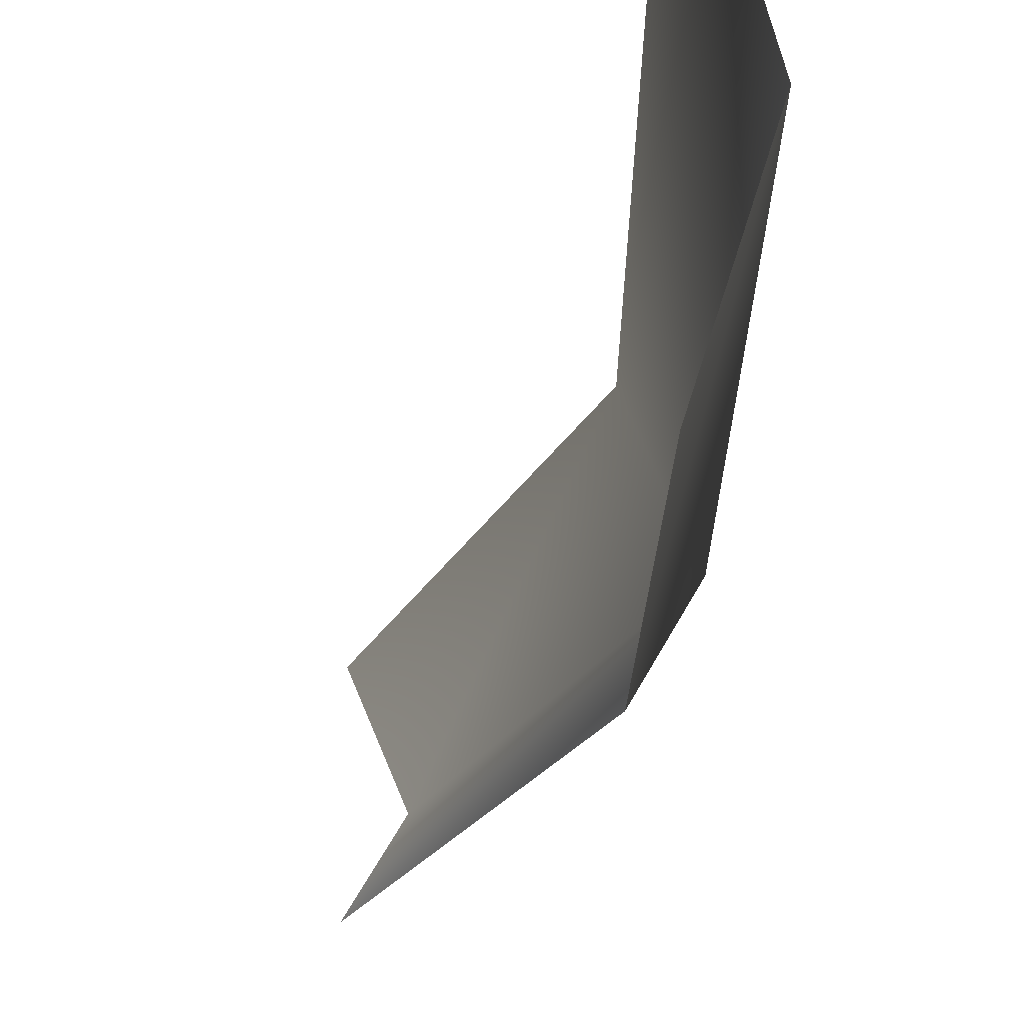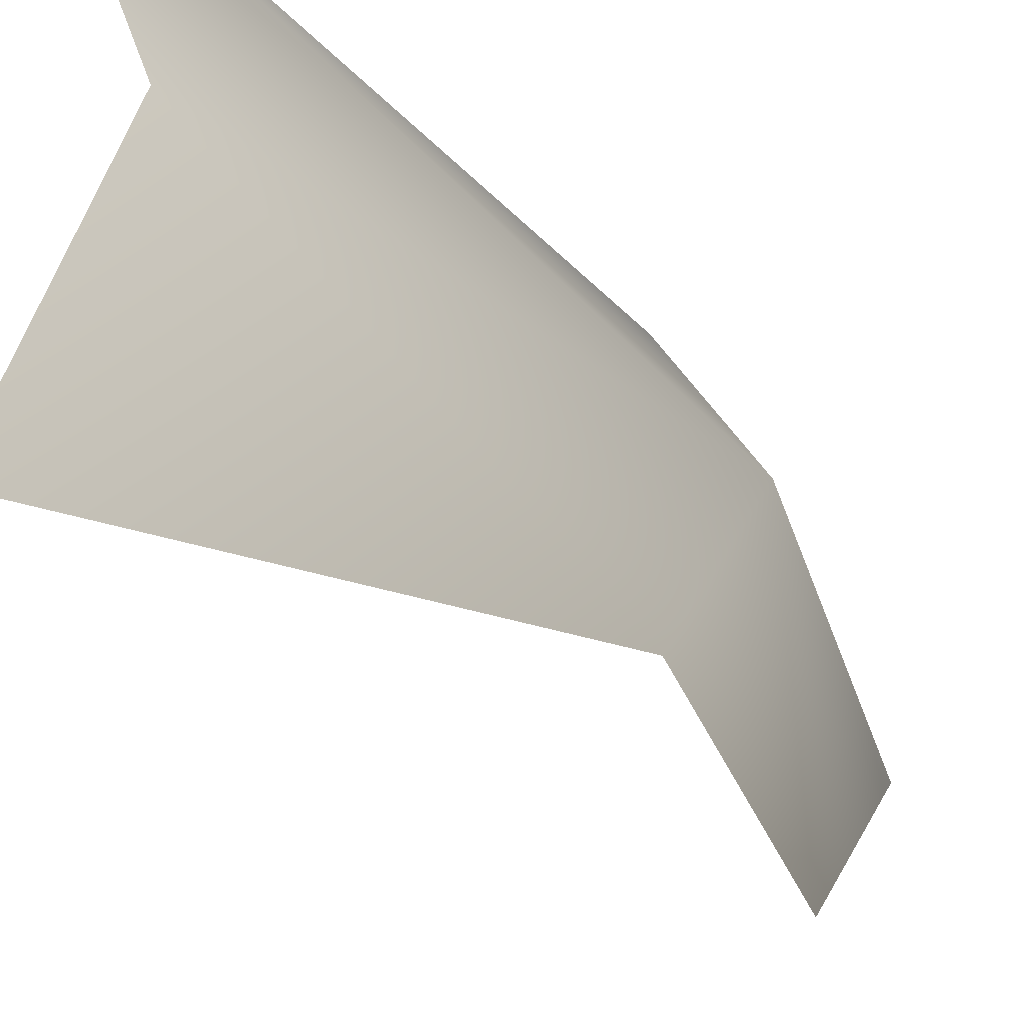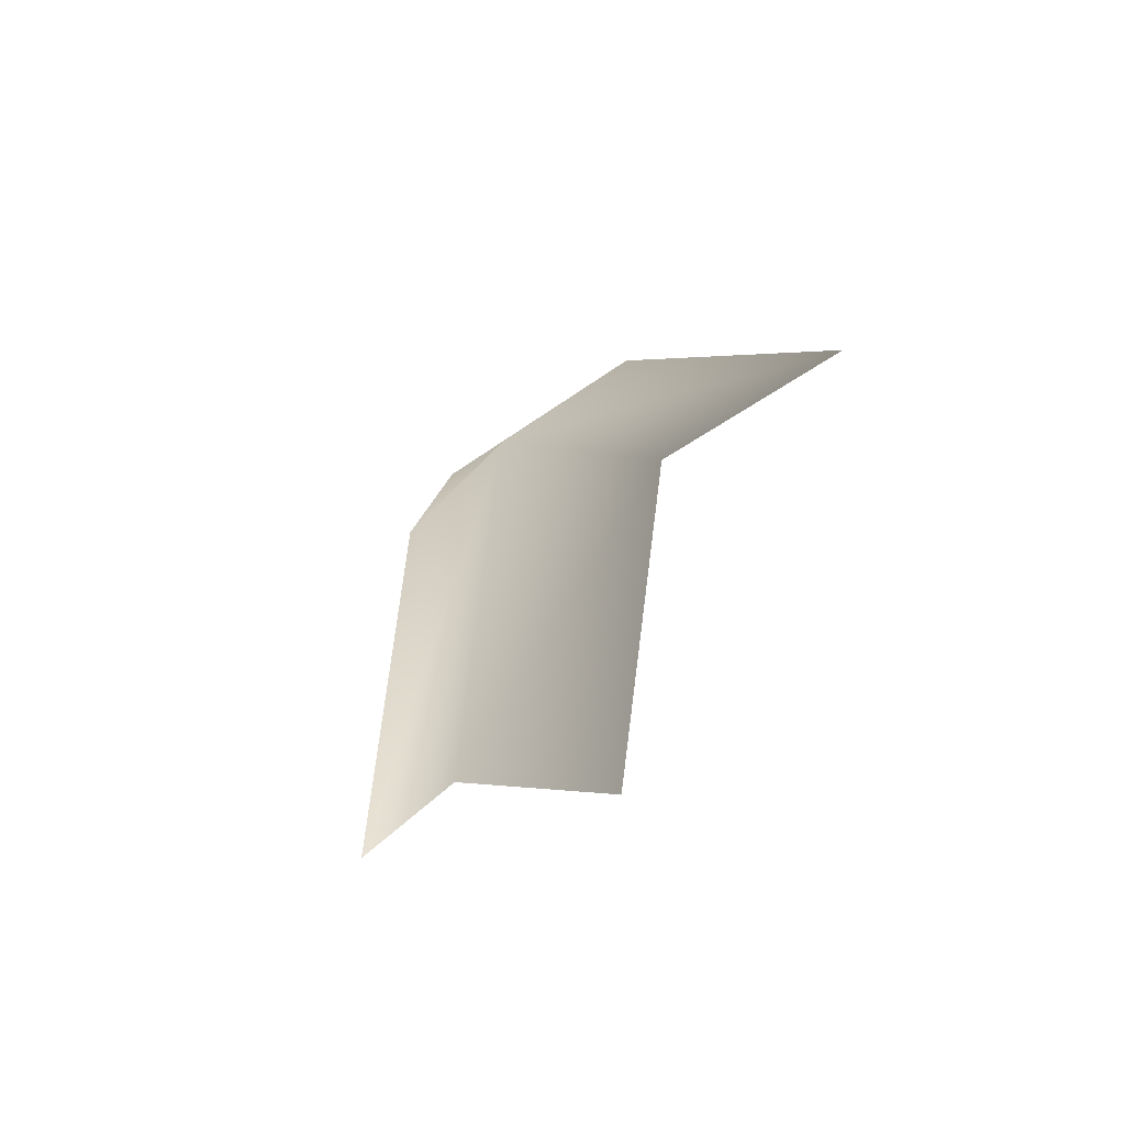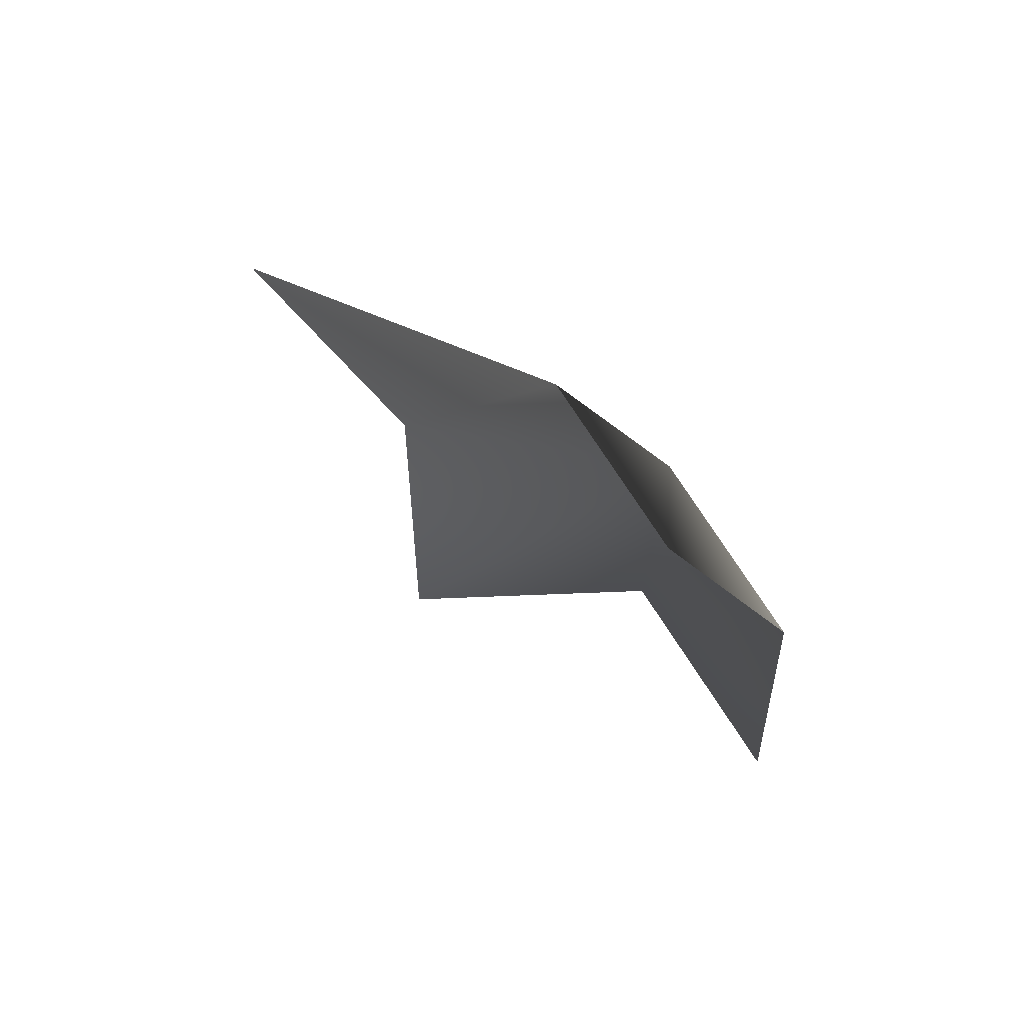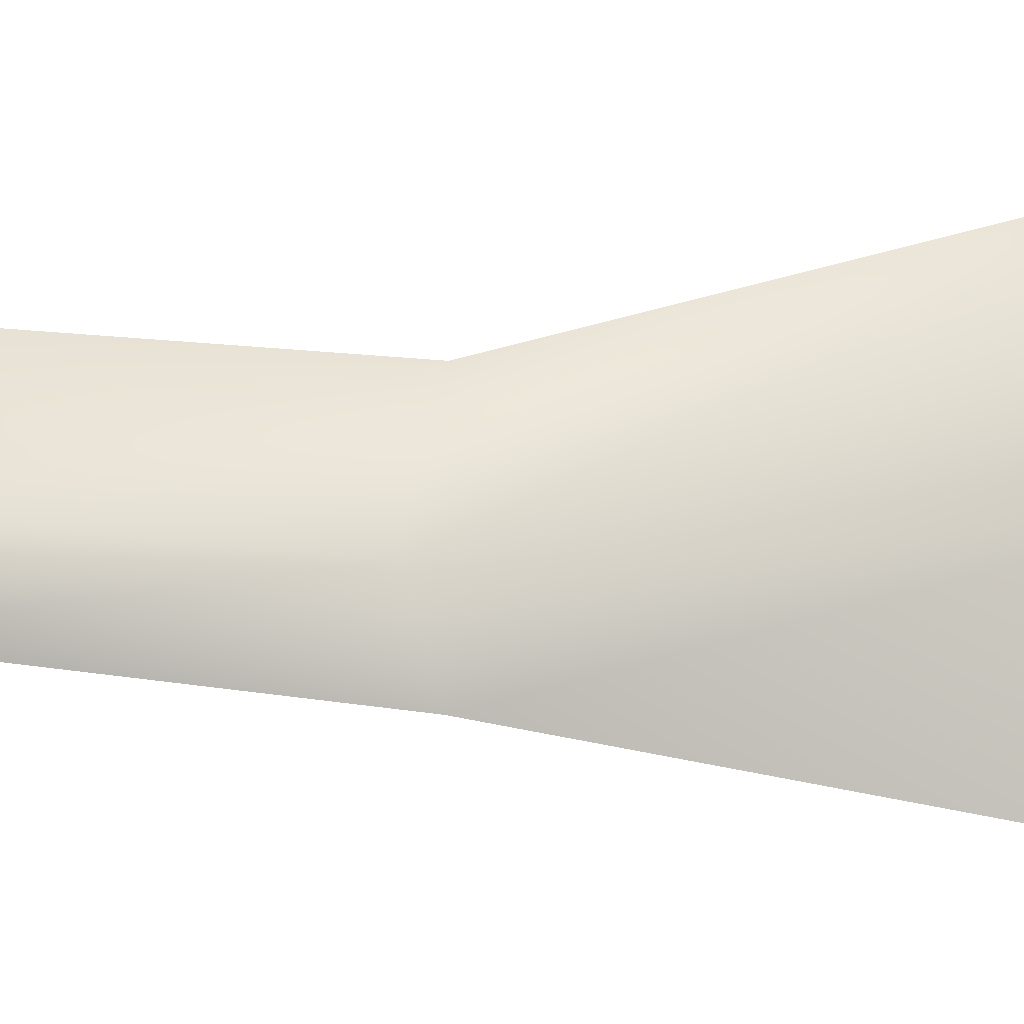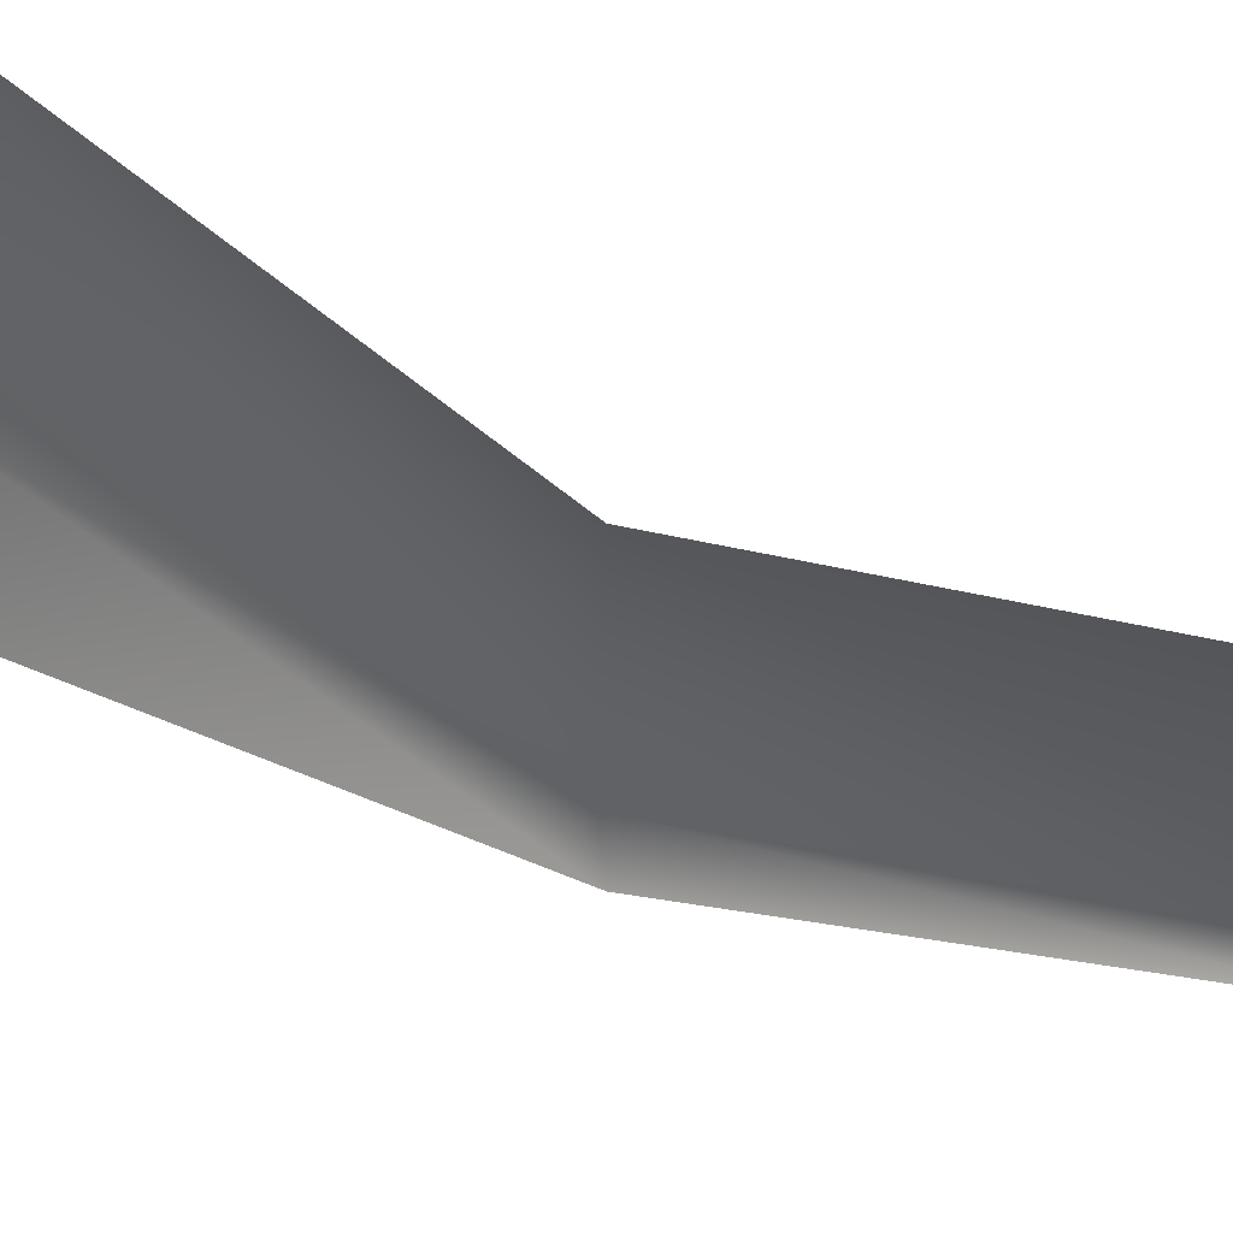
<metadata>
{"format":"obj","ext":"obj","renderer":"f3d","projection":"perspective","resolution":1024,"background":"white","views":[{"elev":-30.9,"azim":141.1,"up":"+Z"},{"elev":-33.1,"azim":-173.5,"up":"+Z"},{"elev":-42.2,"azim":-67.1,"up":"+Y"},{"elev":-66.2,"azim":-157.7,"up":"+Y"},{"elev":-18.2,"azim":62.6,"up":"+Z"},{"elev":39.4,"azim":-86.2,"up":"+Z"}]}
</metadata>
<code>
v -2.829 -3.269 -0.03022
v -0.7292 2.814 1.722
v -1.939 -3.278 1.529
v 2.757 8.937 -0.02981
v -0.7602 2.814 -1.867
v 4.032 8.937 -3.709
v -1.834 2.814 -0.03343
v -1.939 -3.261 -1.591
v 3.893 8.937 3.247
g KARAZAHNWEB02
o KARAZAHNWEB020
f 1 2 3
f 4 5 6
f 7 5 4
f 5 7 8
f 7 1 8
f 9 7 4
f 2 7 9
f 7 2 1

</code>
